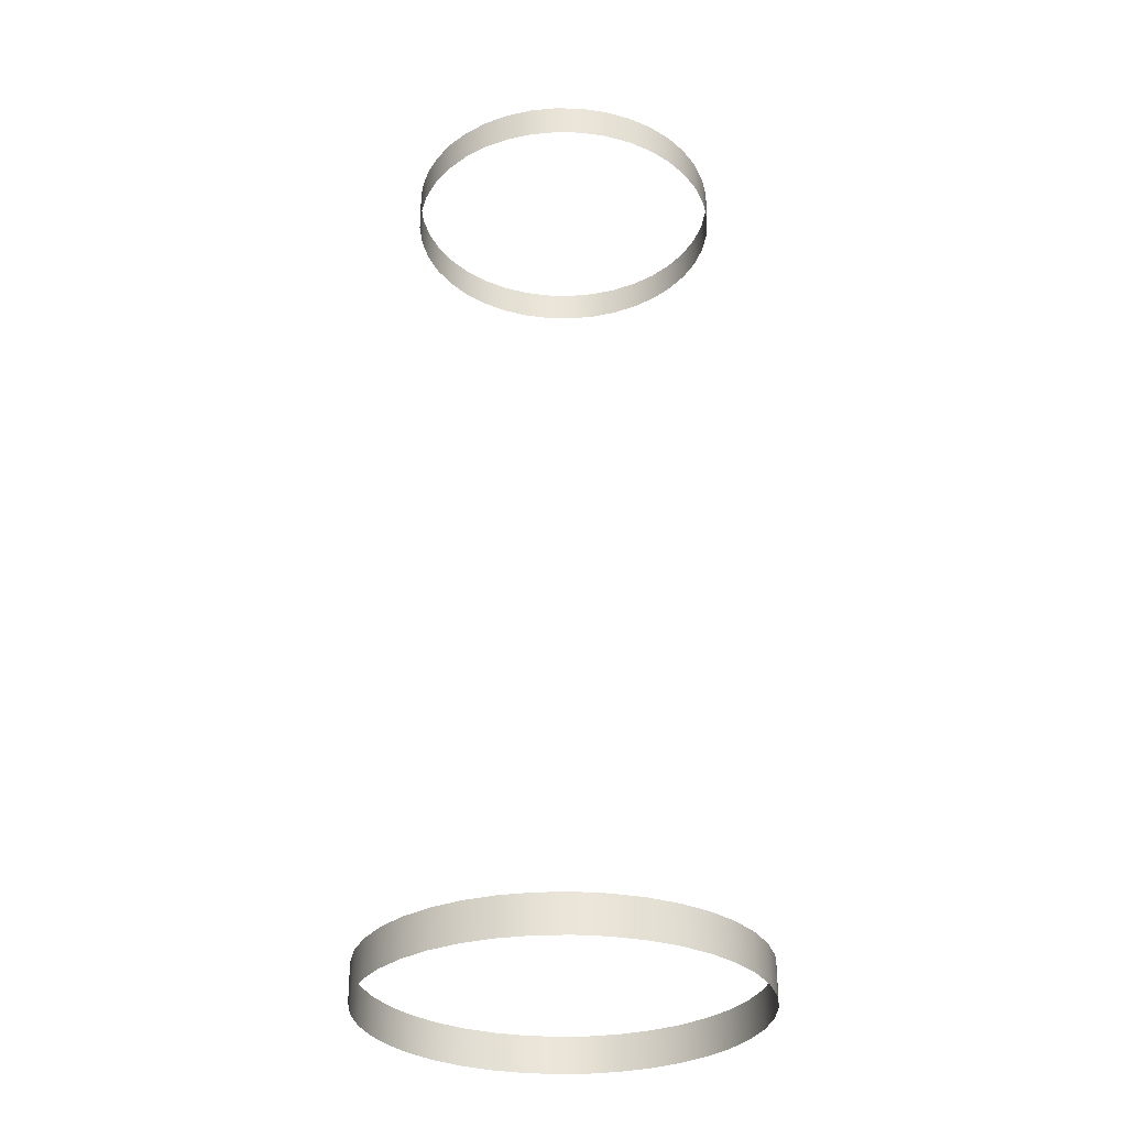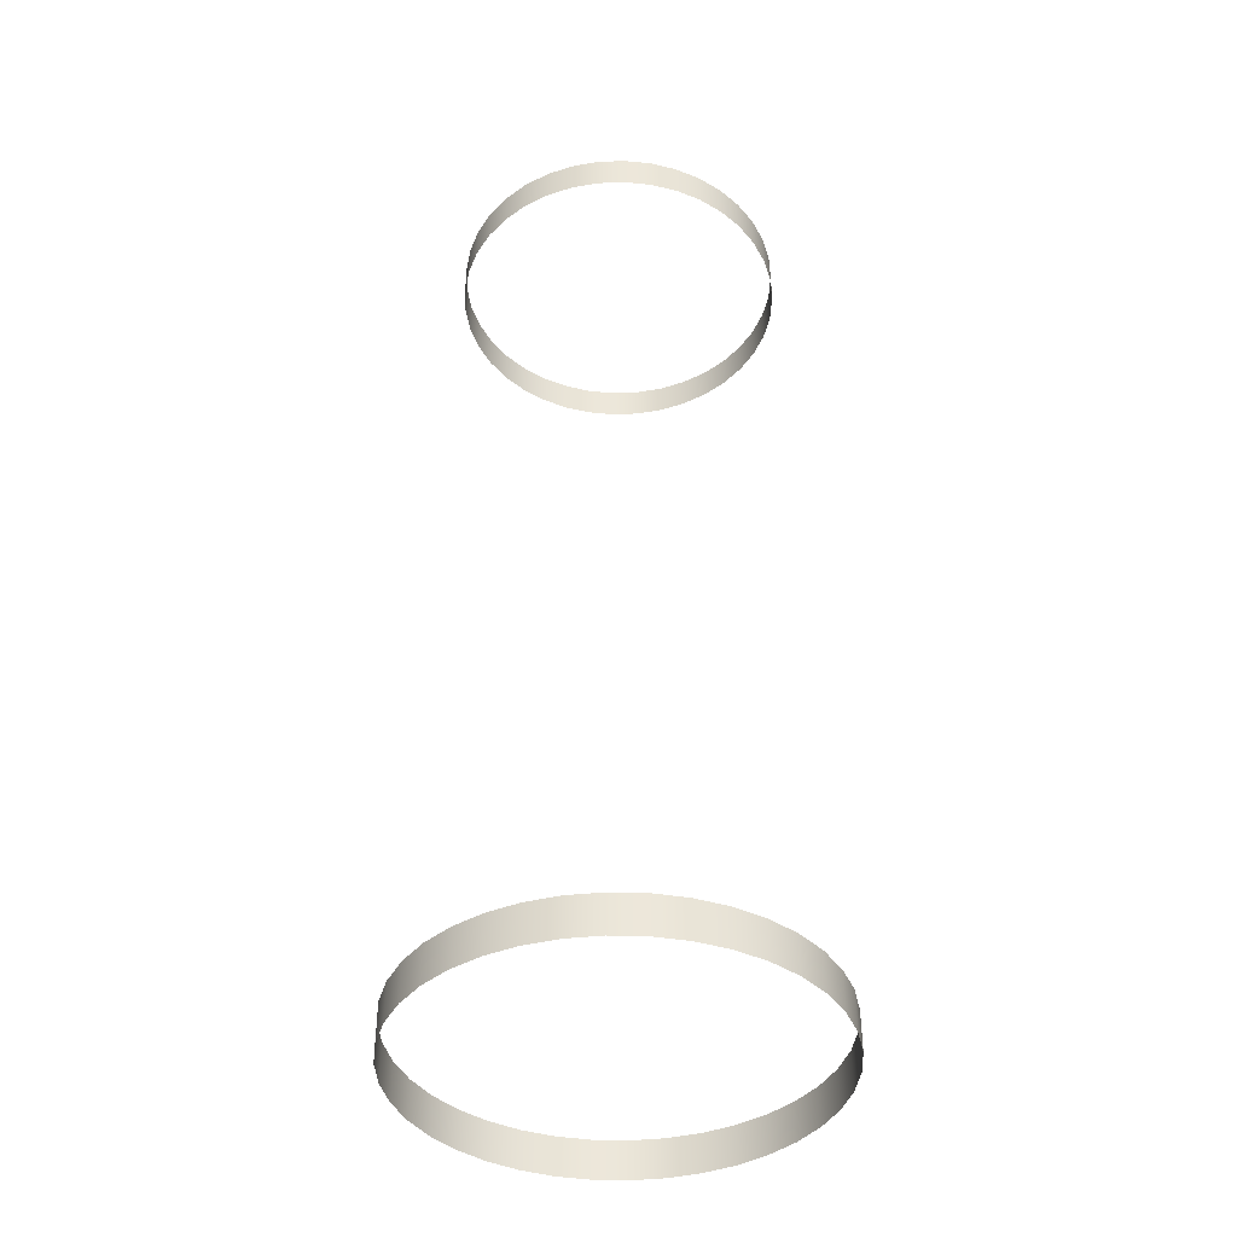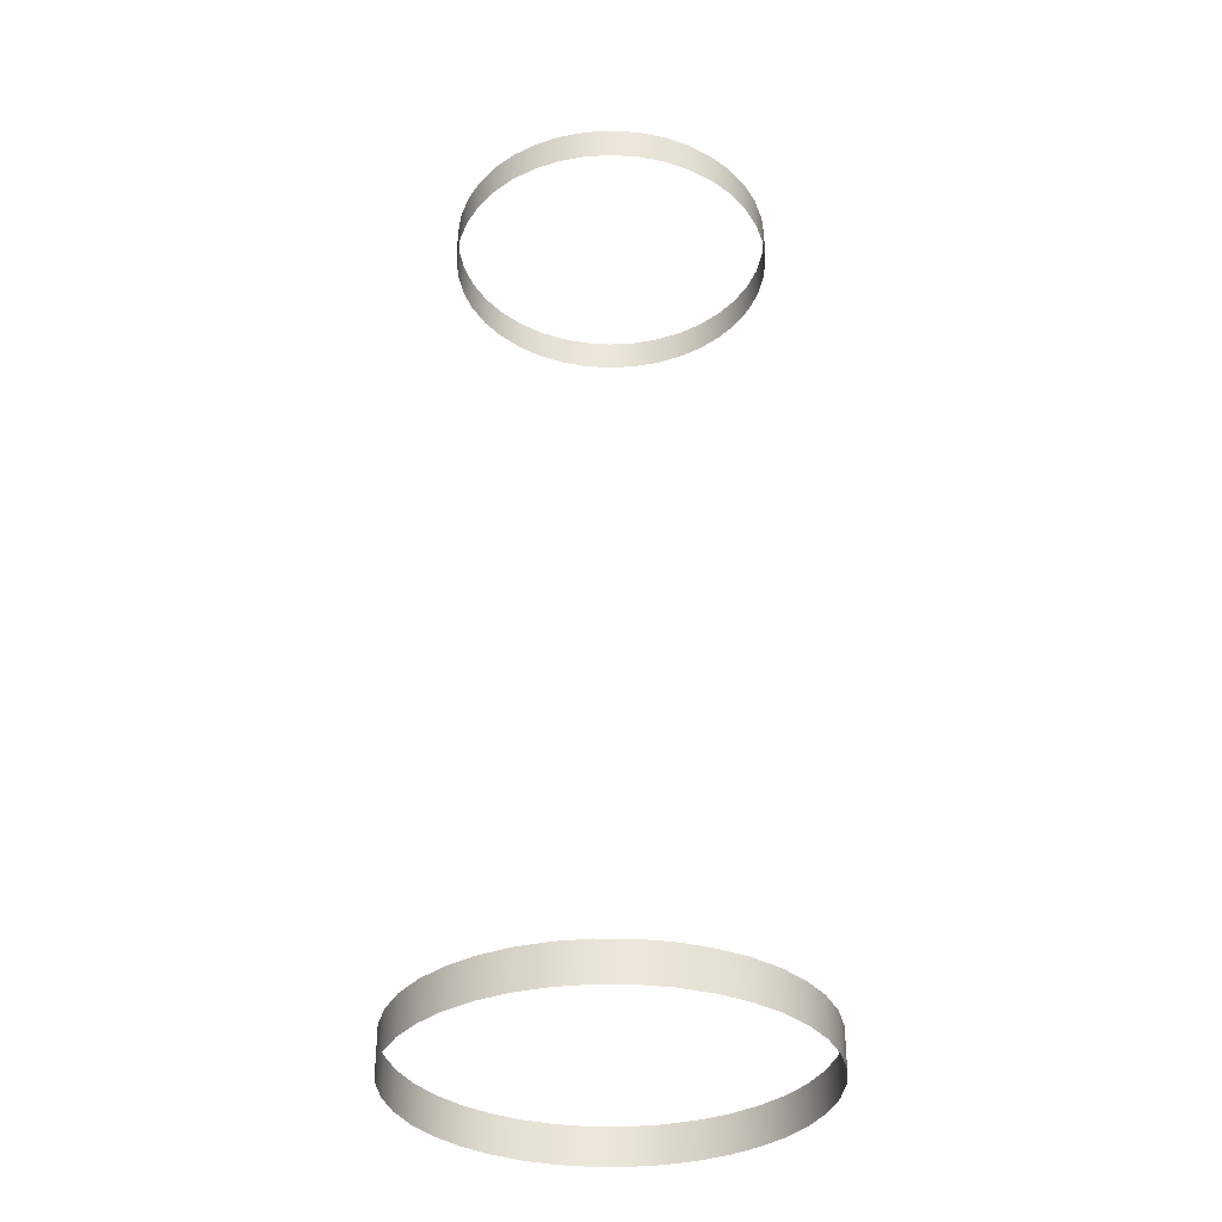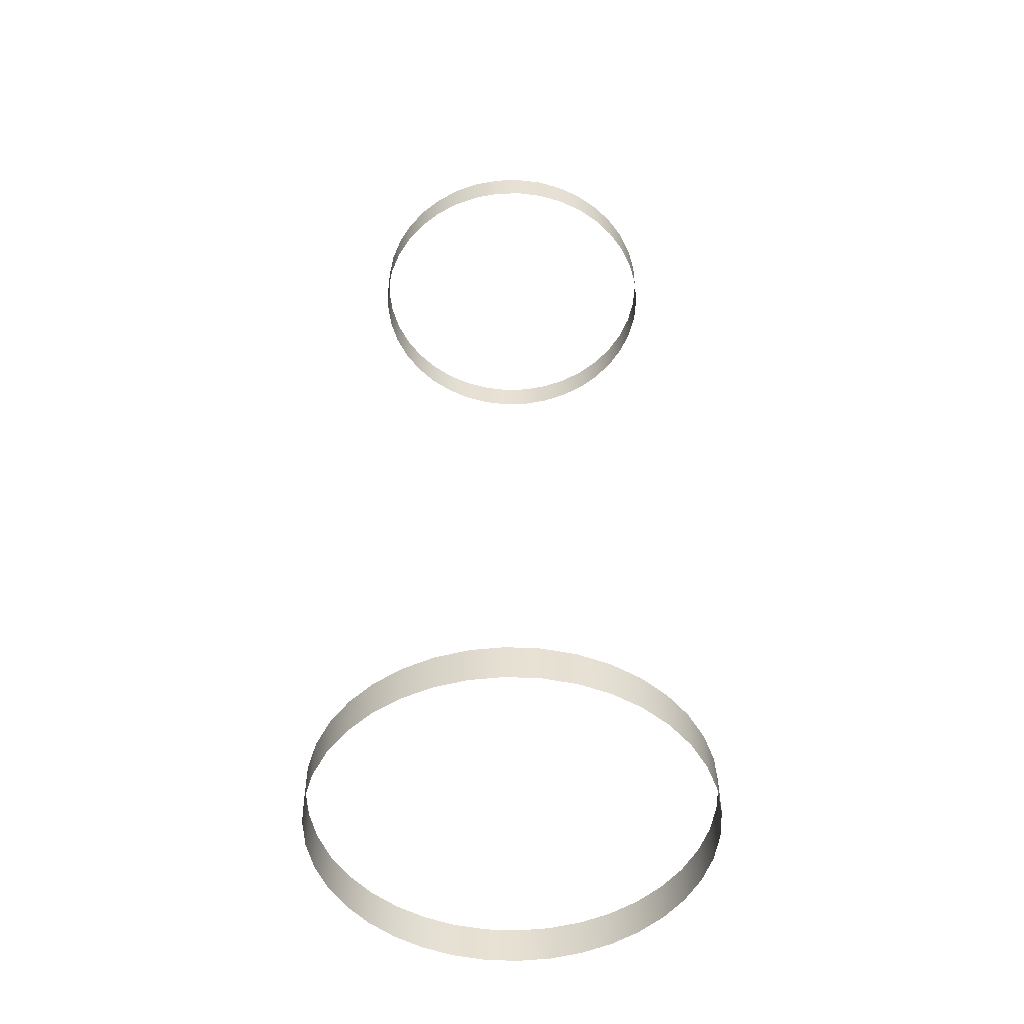
<metadata>
{"format":"obj","ext":"obj","renderer":"f3d","projection":"perspective","resolution":1024,"background":"white","views":[{"elev":-30.6,"azim":87.9,"up":"+Z"},{"elev":-40.5,"azim":-163.1,"up":"+Z"},{"elev":-34.1,"azim":-38.5,"up":"+Z"},{"elev":-51.3,"azim":15.9,"up":"+Z"}]}
</metadata>
<code>
v -0.01213 0.07414 0.532
v 0.00022 0.07515 0.5477
v 0.00022 0.07515 0.532
v -0.04586 0.05937 0.532
v -0.03548 0.06614 0.5477
v -0.03548 0.06614 0.532
v -0.02414 0.07111 0.532
v -0.02414 0.07111 0.5477
v -0.01213 0.07414 0.5477
v -0.06259 0.04122 0.5477
v -0.06259 0.04122 0.532
v -0.06849 0.03033 0.532
v -0.04586 0.05937 0.5477
v -0.05498 0.05099 0.532
v -0.05498 0.05099 0.5477
v -0.07457 0.006396 0.532
v -0.07458 -0.005991 0.532
v -0.07457 0.006396 0.5477
v -0.07252 0.01861 0.532
v -0.07252 0.01861 0.5477
v -0.06849 0.03033 0.5477
v -0.06264 -0.04083 0.532
v -0.06853 -0.02993 0.5477
v -0.06853 -0.02993 0.532
v -0.07255 -0.01821 0.5477
v -0.07458 -0.005991 0.5477
v -0.07255 -0.01821 0.532
v -0.04593 -0.059 0.5477
v -0.05504 -0.05061 0.5477
v -0.04593 -0.059 0.532
v -0.06264 -0.04083 0.5477
v -0.05504 -0.05061 0.532
v -0.03557 -0.06578 0.532
v -0.03557 -0.06578 0.5477
v -0.02423 -0.07077 0.532
v -0.02423 -0.07077 0.5477
v -0.01222 -0.07382 0.5477
v -0.01222 -0.07382 0.532
v 0.000123 -0.07485 0.532
v 0.000123 -0.07485 0.5477
v 0.07491 -0.006088 0.5477
v 0.07492 0.006298 0.532
v 0.07492 0.006298 0.5477
v 0.07289 0.01852 0.5477
v 0.07289 0.01852 0.532
v 0.06887 0.03024 0.532
v 0.06887 0.03024 0.5477
v 0.06299 0.04113 0.532
v 0.06298 0.04113 0.5477
v 0.05538 0.05091 0.5477
v 0.05538 0.05091 0.532
v 0.04628 0.05931 0.532
v 0.04627 0.05931 0.5477
v 0.03591 0.06609 0.532
v 0.03591 0.06609 0.5477
v 0.02457 0.07107 0.5477
v 0.02457 0.07107 0.532
v 0.01256 0.07412 0.532
v 0.01256 0.07412 0.5477
v 0.00022 0.07515 0.532
v 0.00022 0.07515 0.5477
v 0.07491 -0.006089 0.532
v 0.07286 -0.0183 0.5477
v 0.07286 -0.0183 0.532
v 0.06883 -0.03002 0.5477
v 0.06883 -0.03002 0.532
v 0.06293 -0.04091 0.532
v 0.06293 -0.04091 0.5477
v 0.05532 -0.05068 0.5477
v 0.05532 -0.05068 0.532
v 0.0462 -0.05906 0.5477
v 0.0462 -0.05906 0.532
v 0.03582 -0.06583 0.532
v 0.03582 -0.06583 0.5477
v 0.02448 -0.0708 0.5477
v 0.02448 -0.0708 0.532
v 0.01247 -0.07383 0.5477
v 0.01247 -0.07383 0.532
v 0.000123 -0.07485 0.5477
v 0.000123 -0.07485 0.532
v 0.08893 -0.01472 0.1298
v 0.09017 9.5e-05 0.1298
v 0.09017 9.5e-05 0.1123
v 0.07116 -0.05517 0.1298
v 0.0793 -0.04273 0.1298
v 0.0793 -0.04273 0.1123
v 0.08528 -0.02913 0.1298
v 0.08893 -0.01472 0.1123
v 0.08528 -0.02913 0.1123
v 0.04935 -0.07522 0.1123
v 0.03627 -0.08229 0.1298
v 0.04935 -0.07522 0.1298
v 0.07116 -0.05517 0.1123
v 0.06108 -0.0661 0.1123
v 0.06108 -0.0661 0.1298
v 0.007545 -0.08954 0.1298
v 0.007545 -0.08954 0.1123
v -0.007319 -0.08954 0.1298
v 0.02221 -0.08711 0.1298
v 0.03627 -0.08229 0.1123
v 0.02221 -0.08711 0.1123
v -0.0491 -0.07516 0.1298
v -0.03603 -0.08224 0.1298
v -0.03603 -0.08224 0.1123
v -0.02198 -0.08708 0.1123
v -0.02198 -0.08708 0.1298
v -0.007319 -0.08954 0.1123
v -0.07089 -0.05508 0.1123
v -0.07089 -0.05508 0.1298
v -0.06083 -0.06602 0.1123
v -0.0491 -0.07516 0.1123
v -0.06083 -0.06602 0.1298
v -0.07901 -0.04263 0.1298
v -0.07901 -0.04263 0.1123
v -0.08497 -0.02901 0.1123
v -0.08497 -0.02901 0.1298
v -0.08861 -0.0146 0.1123
v -0.08861 -0.0146 0.1298
v -0.08983 0.000212 0.1298
v -0.08983 0.000212 0.1123
v 0.007661 0.08984 0.1123
v 0.02232 0.08739 0.1123
v 0.02232 0.08739 0.1298
v 0.007662 0.08984 0.1298
v -0.007203 0.08985 0.1123
v 0.03638 0.08255 0.1298
v 0.06117 0.06633 0.1298
v 0.04945 0.07547 0.1298
v 0.04945 0.07547 0.1123
v 0.03638 0.08255 0.1123
v 0.06117 0.06633 0.1123
v 0.07123 0.05539 0.1298
v 0.07935 0.04294 0.1298
v 0.07935 0.04294 0.1123
v 0.08531 0.02932 0.1298
v 0.07123 0.05539 0.1123
v 0.08531 0.02932 0.1123
v 0.08895 0.01491 0.1298
v 0.08895 0.01491 0.1123
v 0.09017 9.5e-05 0.1298
v 0.09017 9.5e-05 0.1123
v -0.007202 0.08985 0.1298
v -0.02187 0.08741 0.1123
v -0.02187 0.08741 0.1298
v -0.03593 0.0826 0.1298
v -0.03593 0.0826 0.1123
v -0.049 0.07553 0.1298
v -0.049 0.07553 0.1123
v -0.06074 0.06641 0.1123
v -0.06074 0.06641 0.1298
v -0.07082 0.05548 0.1298
v -0.07082 0.05548 0.1123
v -0.07895 0.04304 0.1298
v -0.07895 0.04304 0.1123
v -0.08493 0.02943 0.1123
v -0.08493 0.02943 0.1298
v -0.08859 0.01502 0.1298
v -0.08859 0.01502 0.1123
v -0.08983 0.000212 0.1123
v -0.08983 0.000212 0.1298
f 1 2 3
f 4 5 6
f 7 8 9
f 10 11 12
f 13 14 15
f 16 17 18
f 19 20 21
f 22 23 24
f 25 26 27
f 28 29 30
f 31 32 29
f 33 34 28
f 28 30 33
f 34 35 36
f 35 34 33
f 37 36 38
f 35 38 36
f 39 40 37
f 37 38 39
f 22 32 31
f 29 32 30
f 23 25 24
f 31 23 22
f 27 26 17
f 24 25 27
f 16 18 20
f 17 26 18
f 12 19 21
f 19 16 20
f 15 11 10
f 10 12 21
f 13 4 14
f 15 14 11
f 5 8 6
f 13 5 4
f 7 9 1
f 6 8 7
f 2 1 9
f 41 42 43
f 44 43 45
f 42 45 43
f 46 47 44
f 44 45 46
f 47 48 49
f 48 47 46
f 50 49 51
f 48 51 49
f 52 53 50
f 50 51 52
f 53 54 55
f 54 53 52
f 56 55 57
f 54 57 55
f 58 59 56
f 56 57 58
f 60 59 58
f 60 61 59
f 42 41 62
f 63 64 62
f 62 41 63
f 64 65 66
f 65 64 63
f 67 66 68
f 65 68 66
f 69 70 67
f 67 68 69
f 70 71 72
f 71 70 69
f 73 72 74
f 71 74 72
f 75 76 73
f 73 74 75
f 76 77 78
f 77 76 75
f 77 79 78
f 78 79 80
f 81 83 82
f 84 86 85
f 87 89 88
f 90 92 91
f 93 95 94
f 96 98 97
f 99 101 100
f 102 104 103
f 105 107 106
f 108 110 109
f 111 112 110
f 113 114 108
f 108 109 113
f 114 116 115
f 116 114 113
f 117 115 118
f 116 118 115
f 119 120 117
f 117 118 119
f 102 112 111
f 110 112 109
f 104 105 103
f 111 104 102
f 106 107 98
f 103 105 106
f 96 97 101
f 98 107 97
f 91 99 100
f 99 96 101
f 94 92 90
f 90 91 100
f 93 84 95
f 94 95 92
f 86 89 85
f 93 86 84
f 87 88 81
f 85 89 87
f 83 81 88
f 121 123 122
f 124 123 121
f 125 124 121
f 122 123 126
f 127 129 128
f 129 130 128
f 131 127 132
f 131 129 127
f 122 126 130
f 128 130 126
f 133 135 134
f 136 133 134
f 136 132 133
f 137 134 135
f 137 135 138
f 136 131 132
f 137 138 139
f 140 139 138
f 140 141 139
f 125 142 124
f 143 144 142
f 142 125 143
f 144 146 145
f 146 144 143
f 147 145 148
f 146 148 145
f 149 150 147
f 147 148 149
f 150 152 151
f 152 150 149
f 153 151 154
f 152 154 151
f 155 156 153
f 153 154 155
f 156 158 157
f 158 156 155
f 158 159 157
f 157 159 160

</code>
